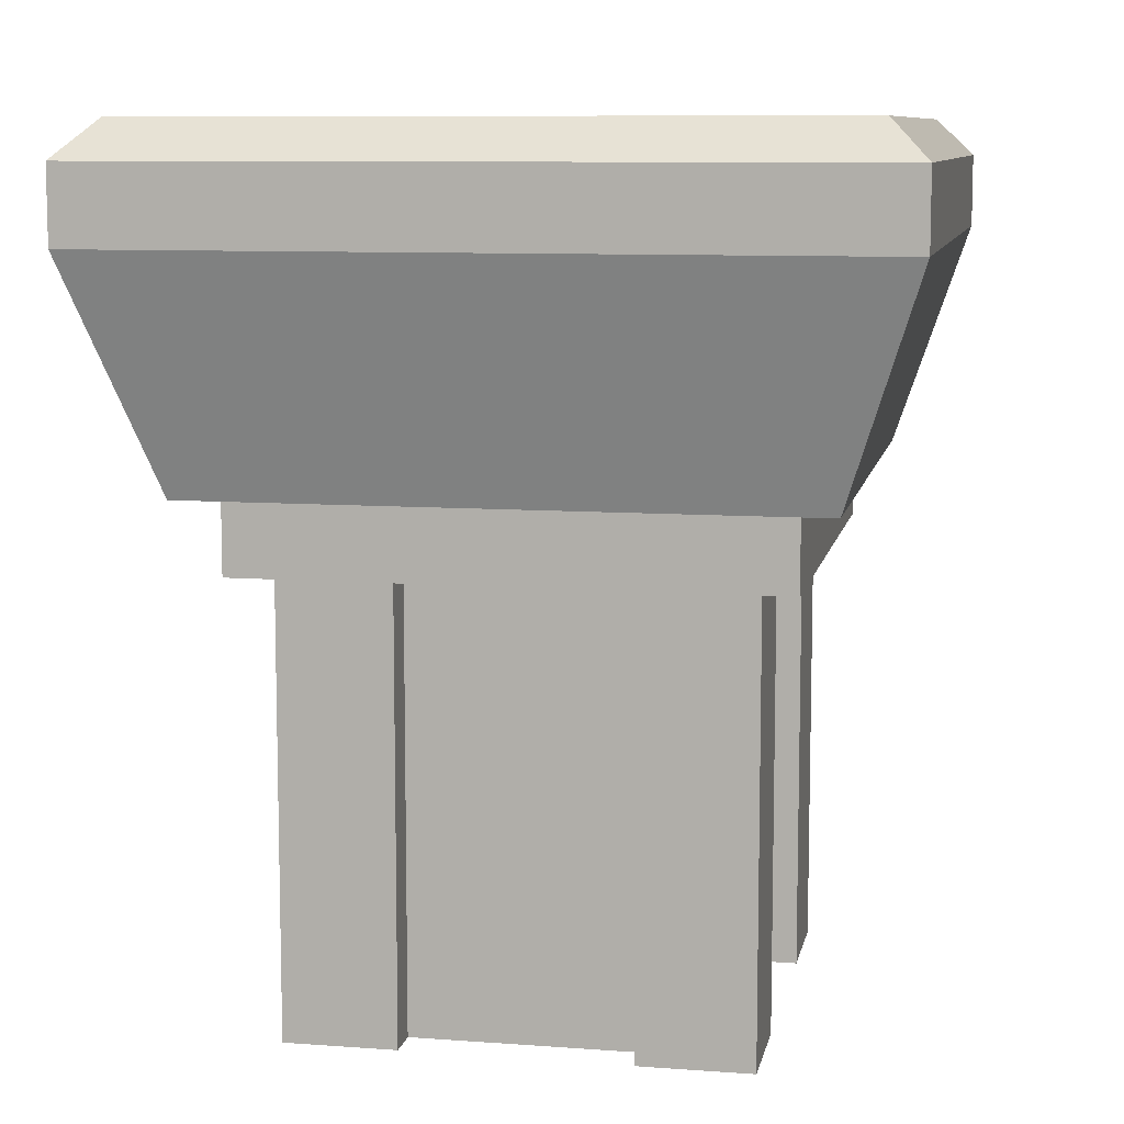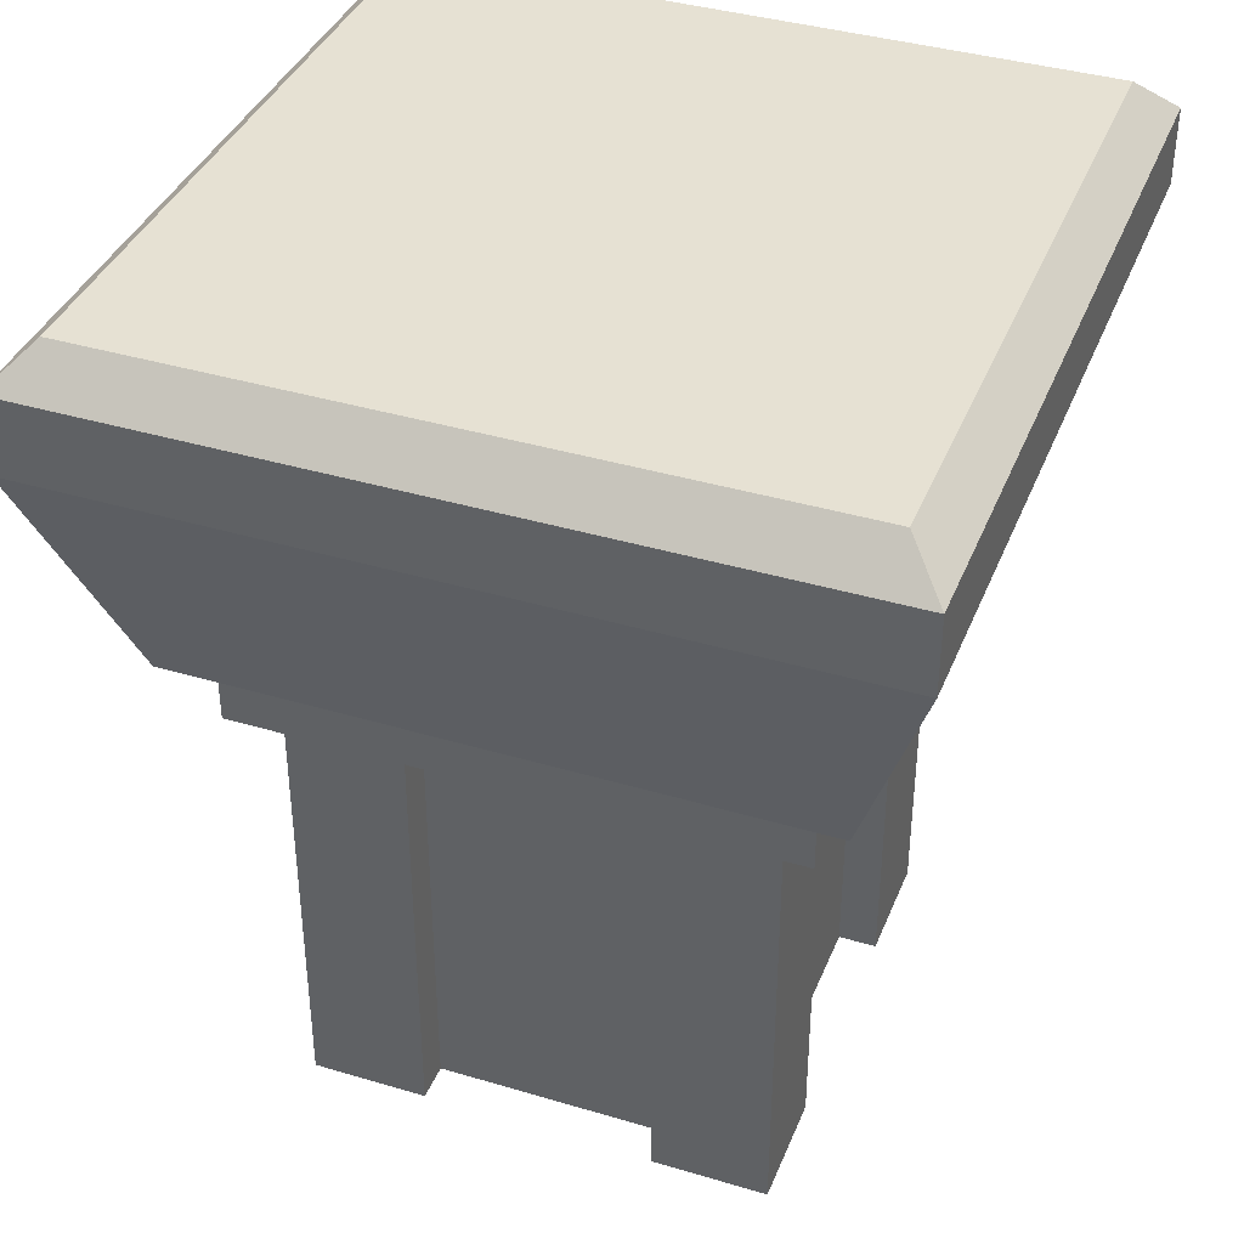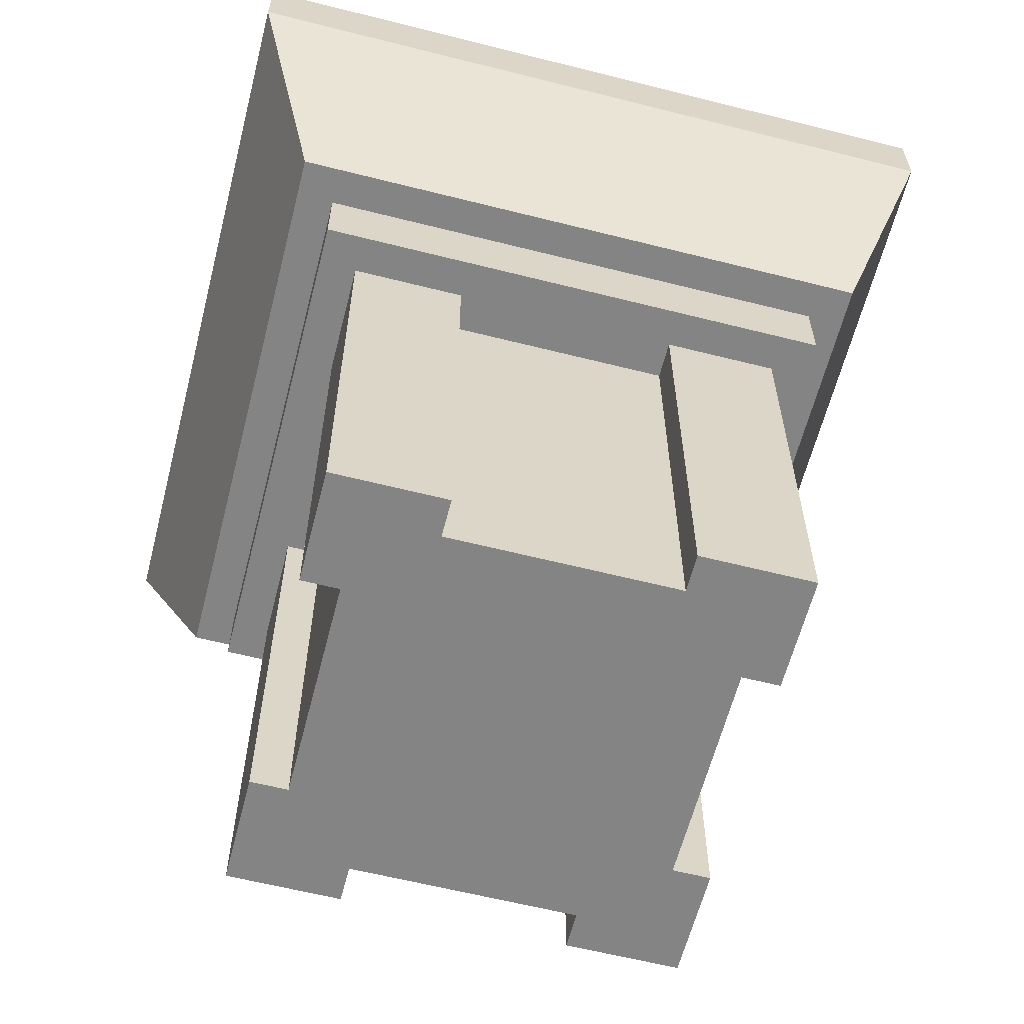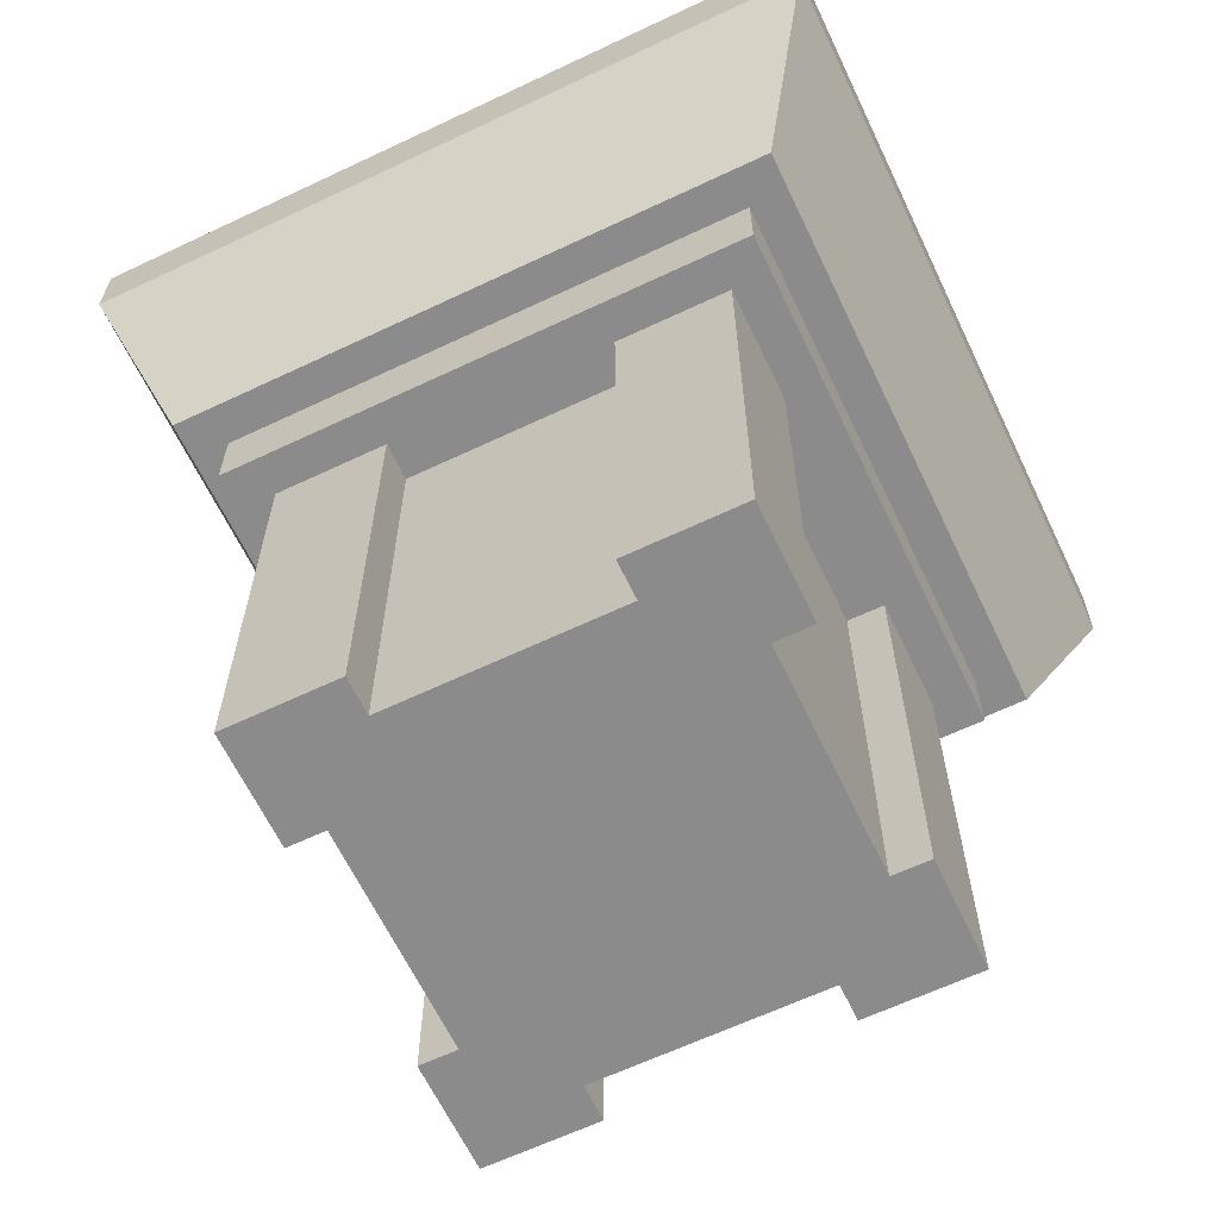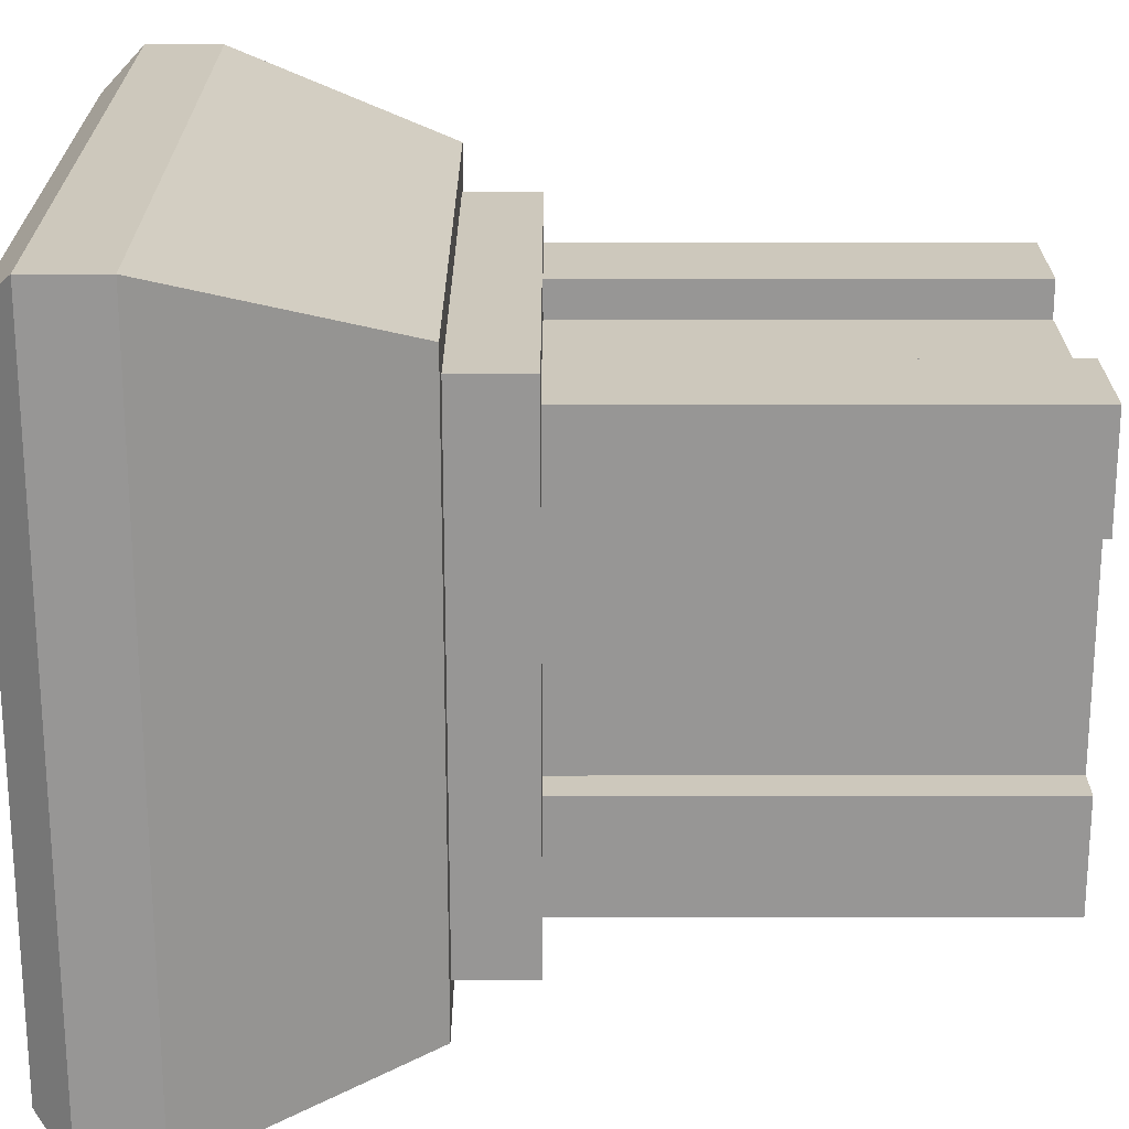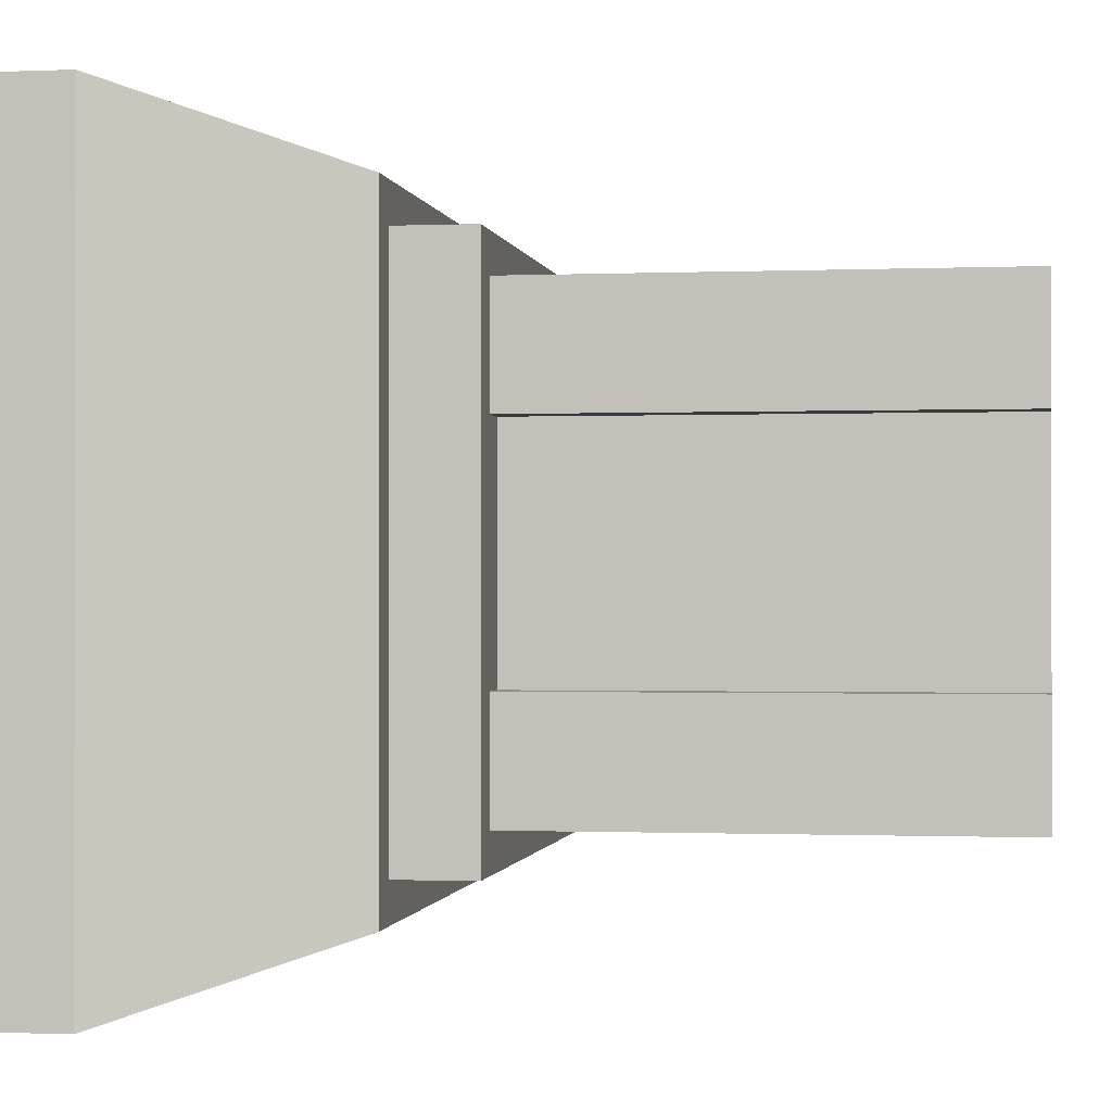
<metadata>
{"format":"obj","ext":"obj","renderer":"f3d","projection":"perspective","resolution":1024,"background":"white","views":[{"elev":9.1,"azim":101.1,"up":"+Y"},{"elev":38.7,"azim":-159.4,"up":"+Y"},{"elev":-61.5,"azim":-14.4,"up":"+Y"},{"elev":-64.0,"azim":-154.5,"up":"+Y"},{"elev":22.1,"azim":-90.1,"up":"+Z"},{"elev":-0.7,"azim":-80.9,"up":"+Z"}]}
</metadata>
<code>
o object1
g object1
v -0 1 1
v -0 1 0
v -0 1.1 -0
v -0 1.1 1
v -0.1 0.7 0.9
v -0.1 0.7 0.1
v -0.1 0.7 0.5
v -1 1 0
v -0.9 0.7 0.1
v -1 1 1
v -0.9 0.7 0.9
v -0.9 0.7 0.5
v -1 1.1 1
v -1 1.1 -0
v -0.95 1.15 0.95
v -0.95 1.15 0.05
v -0.05 1.15 0.05
v -0.05 1.15 0.95
v -0.15 0.7 0.5
v -0.15 0.7 0.15
v -0.85 0.7 0.15
v -0.85 0.7 0.5
v -0.85 0.7 0.85
v -0.15 0.7 0.85
v -0.85 0.6 0.85
v -0.85 0.6 0.15
v -0.15 0.6 0.85
v -0.15 0.6 0.15
f 1 2 3
f 1 3 4
f 1 5 7
f 7 6 2
f 2 1 7
f 8 2 6
f 8 6 9
f 8 9 12
f 12 11 10
f 10 8 12
f 8 10 13
f 8 13 14
f 14 13 15
f 14 15 16
f 3 14 17
f 14 16 17
f 18 17 15
f 17 16 15
f 13 4 18
f 13 18 15
f 21 22 12
f 11 12 23
f 23 24 5
f 24 7 5
f 6 7 20
f 20 9 6
f 7 19 20
f 24 19 7
f 23 5 11
f 12 22 23
f 20 21 9
f 21 12 9
f 22 21 26
f 22 26 25
f 25 23 22
f 25 26 28
f 25 28 27
f 21 20 28
f 21 28 26
f 28 20 19
f 19 24 27
f 27 28 19
f 25 27 24
f 25 24 23
f 1 10 5
f 10 11 5
f 10 1 4
f 10 4 13
f 4 3 18
f 3 17 18
f 2 8 3
f 8 14 3
o object2
g object2
v -0.2 1 0.35
v -0.2 1 0.2
v -0.2 0 0.2
v -0.2 0 0.35
v -0.8 0 0.65
v -0.8 0 0.8
v -0.65 0 0.8
v -0.65 0 0.75
v -0.35 0 0.75
v -0.35 0 0.8
v -0.2 0 0.8
v -0.2 0 0.65
v -0.25 0 0.65
v -0.25 0 0.35
v -0.35 0 0.2
v -0.35 0 0.25
v -0.65 0 0.25
v -0.65 0 0.2
v -0.8 0 0.2
v -0.8 0 0.35
v -0.75 0 0.35
v -0.75 0 0.65
v -0.65 1 0.8
v -0.65 1 0.75
v -0.35 1 0.75
v -0.35 1 0.8
v -0.2 1 0.8
v -0.2 1 0.65
v -0.25 1 0.65
v -0.25 1 0.35
v -0.35 1 0.2
v -0.35 1 0.25
v -0.65 1 0.25
v -0.65 1 0.2
v -0.8 1 0.2
v -0.8 1 0.35
v -0.75 1 0.35
v -0.75 1 0.65
v -0.8 1 0.65
v -0.8 1 0.8
f 32 31 29
f 31 30 29
f 44 43 31
f 31 32 42
f 49 42 36
f 41 37 36
f 39 38 37
f 41 39 37
f 41 40 39
f 36 34 50
f 34 33 50
f 36 35 34
f 36 50 49
f 49 47 45
f 47 46 45
f 49 48 47
f 42 41 36
f 49 45 42
f 45 44 42
f 44 31 42
f 35 36 51
f 36 52 51
f 36 37 52
f 37 53 52
f 37 38 53
f 38 54 53
f 38 39 54
f 39 55 54
f 39 40 55
f 40 56 55
f 40 41 56
f 41 57 56
f 41 42 57
f 42 58 57
f 43 44 59
f 44 60 59
f 44 45 60
f 45 61 60
f 45 46 61
f 46 62 61
f 46 47 62
f 47 63 62
f 47 48 63
f 48 64 63
f 48 49 64
f 49 65 64
f 49 50 65
f 50 66 65
f 50 33 66
f 33 67 66
f 33 34 67
f 34 68 67
f 34 35 68
f 35 51 68
f 42 32 58
f 32 29 58
f 30 59 60
f 58 60 61
f 61 63 65
f 65 66 52
f 52 53 57
f 55 56 57
f 53 55 57
f 53 54 55
f 68 51 52
f 66 68 52
f 66 67 68
f 63 64 65
f 61 62 63
f 52 58 65
f 52 57 58
f 58 61 65
f 58 30 60
f 58 29 30
f 31 43 30
f 43 59 30

</code>
